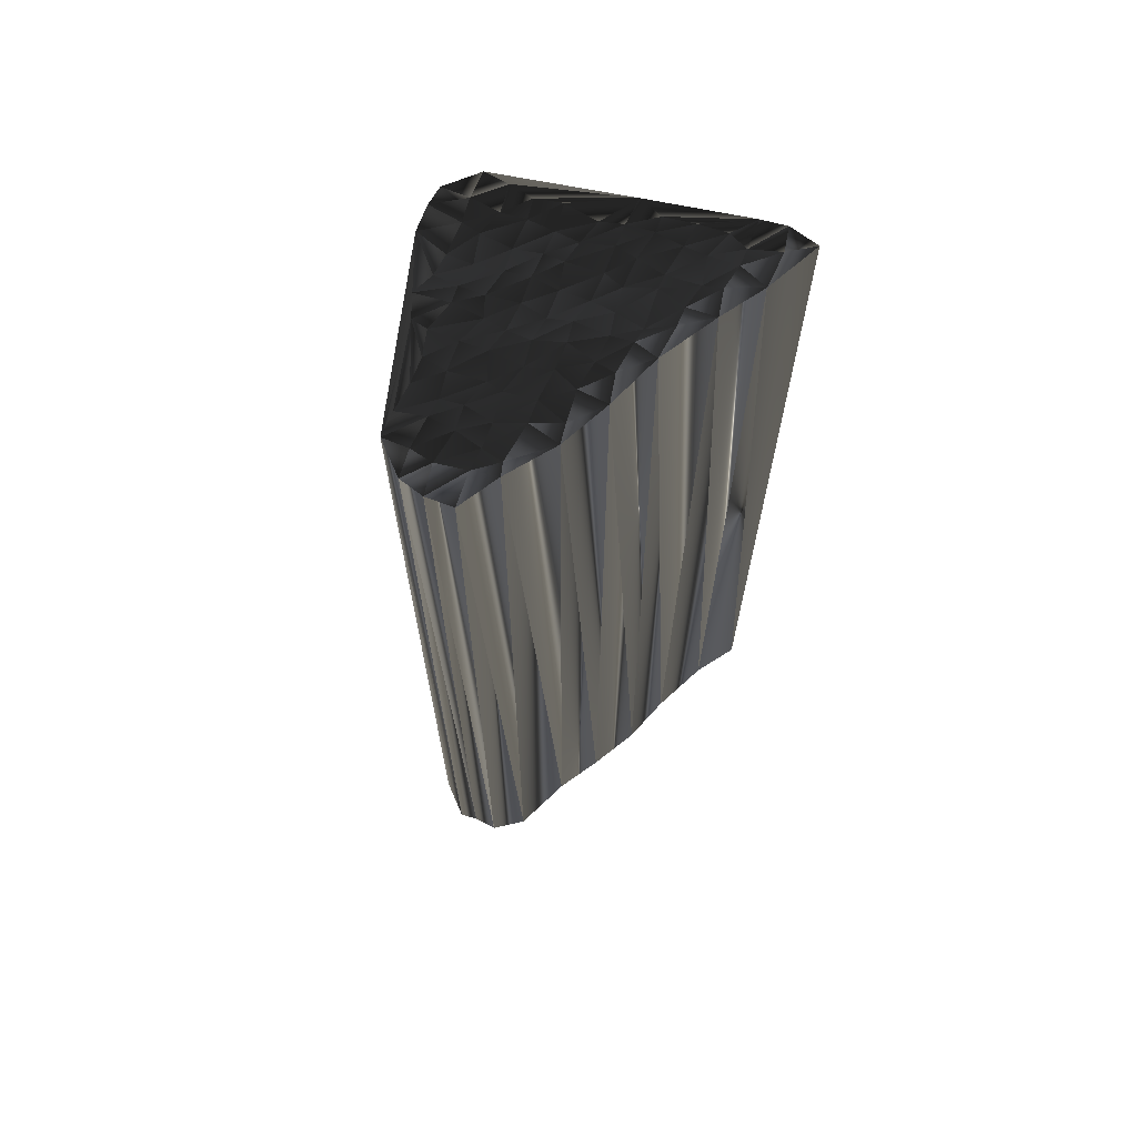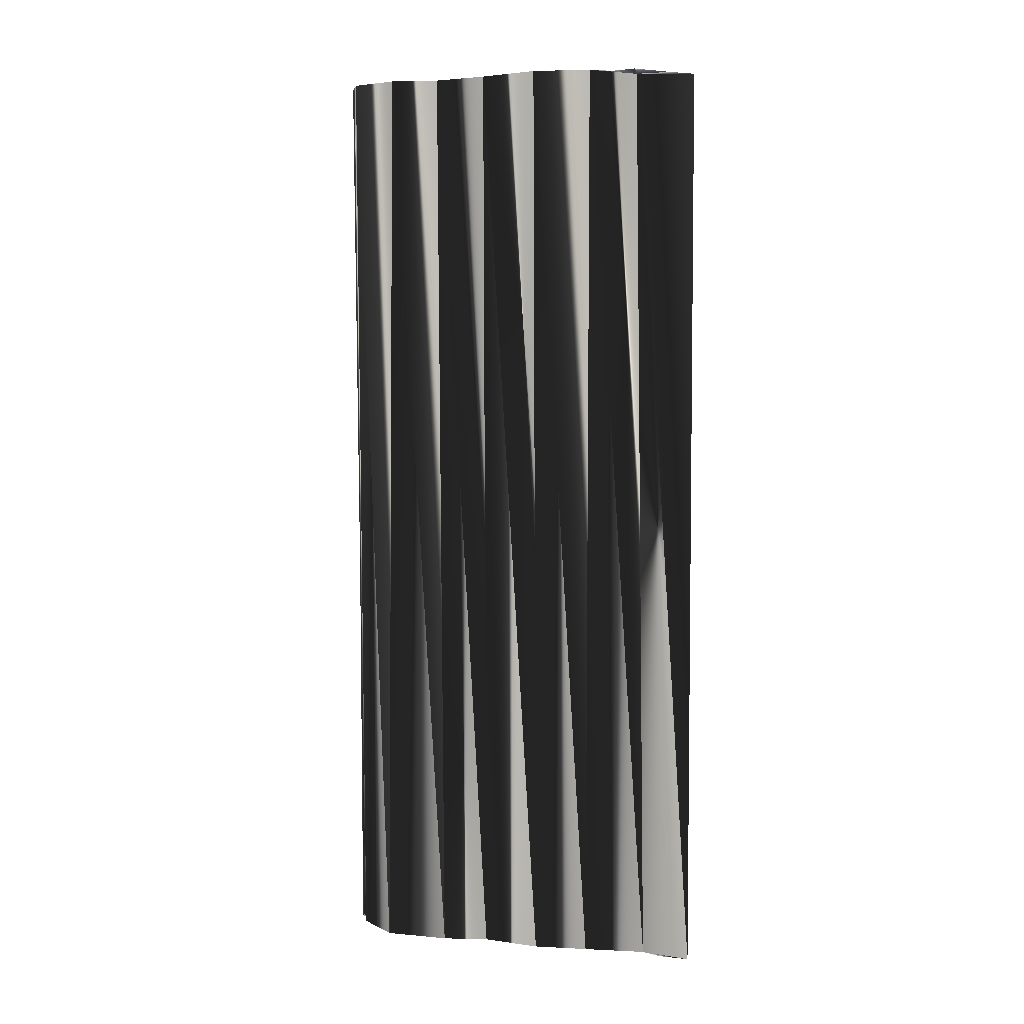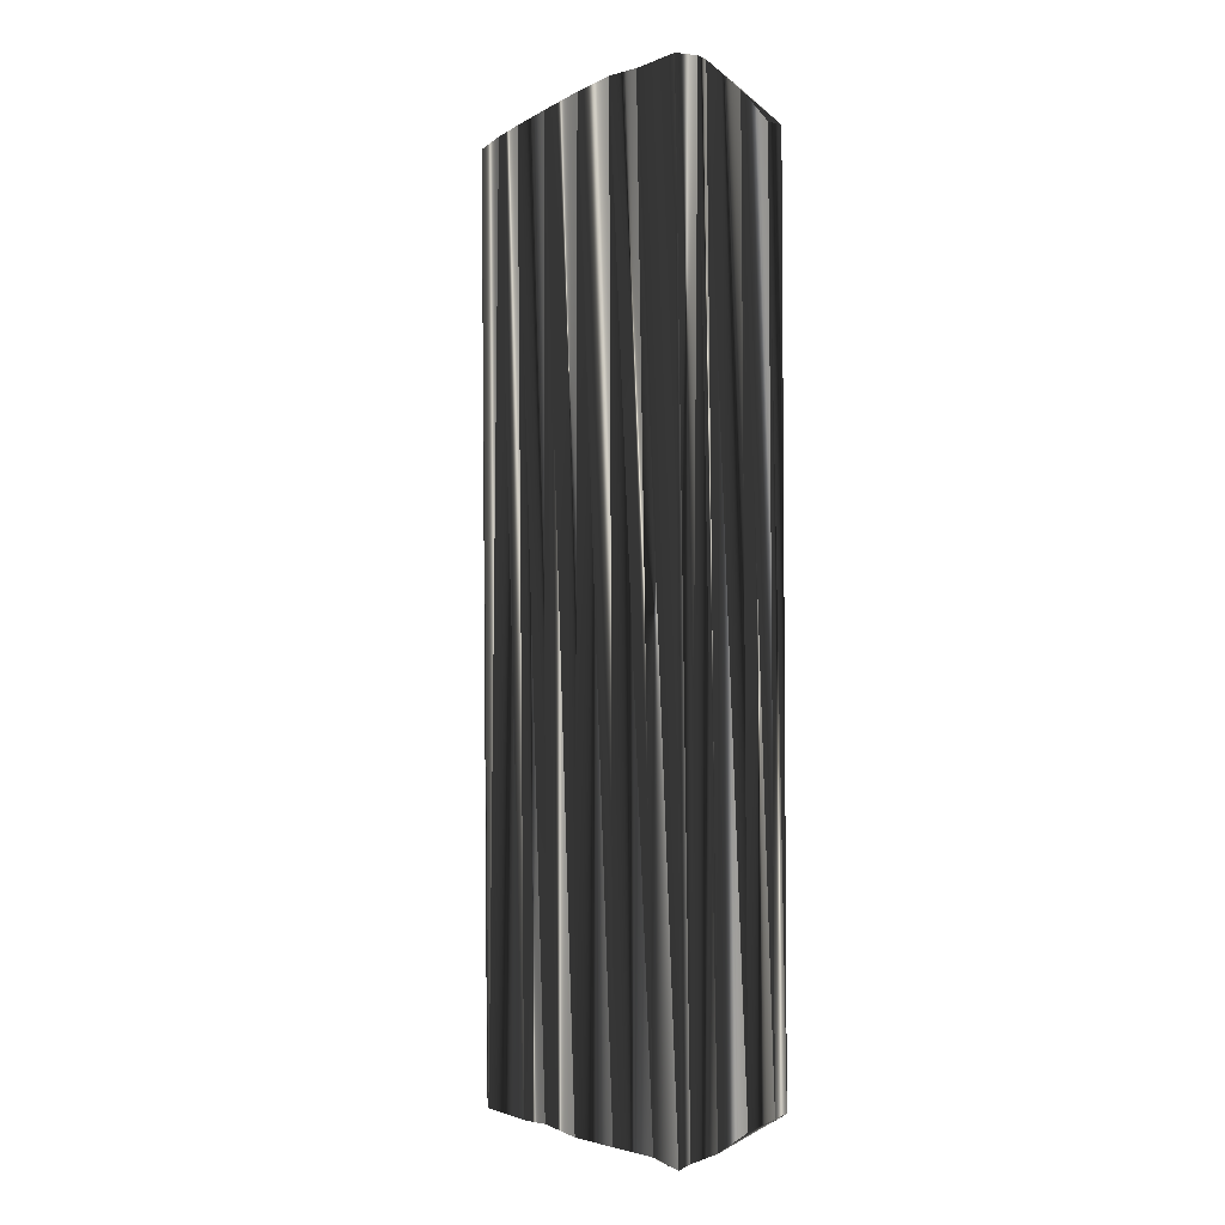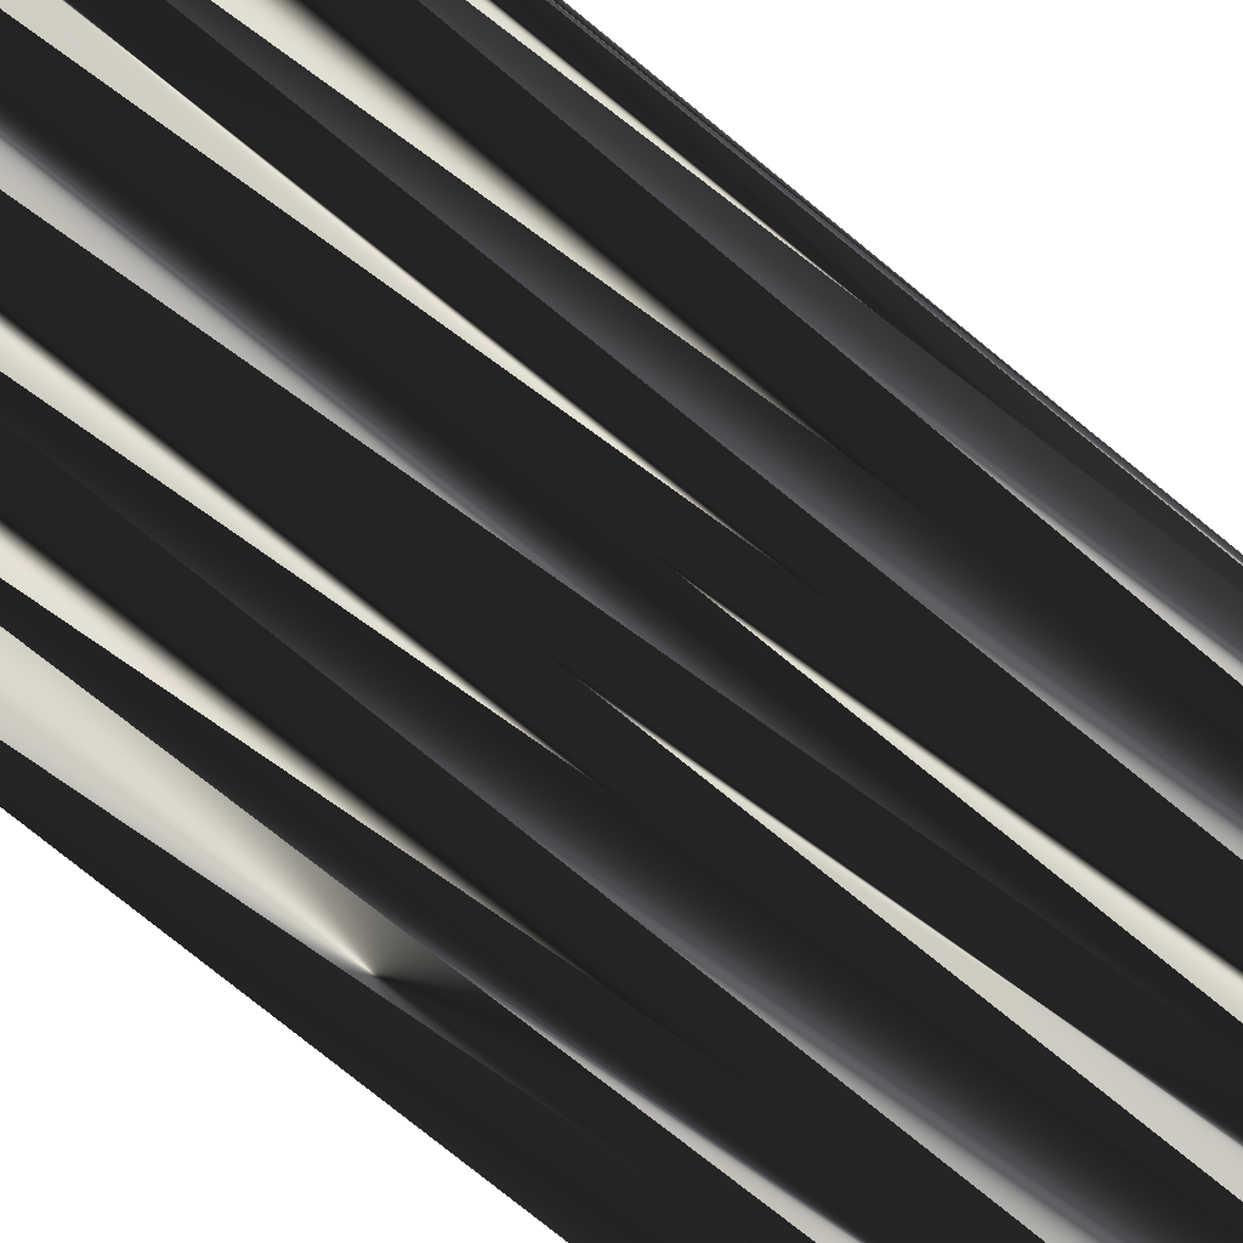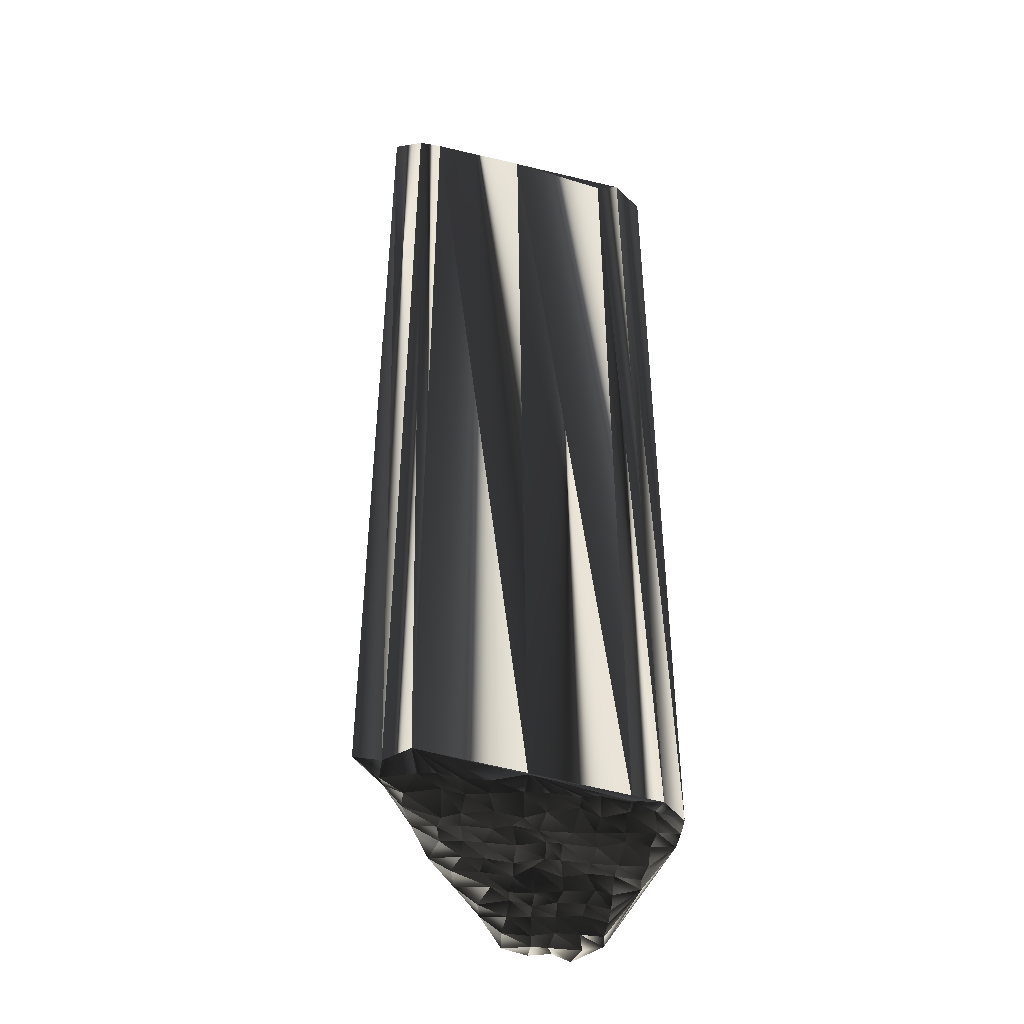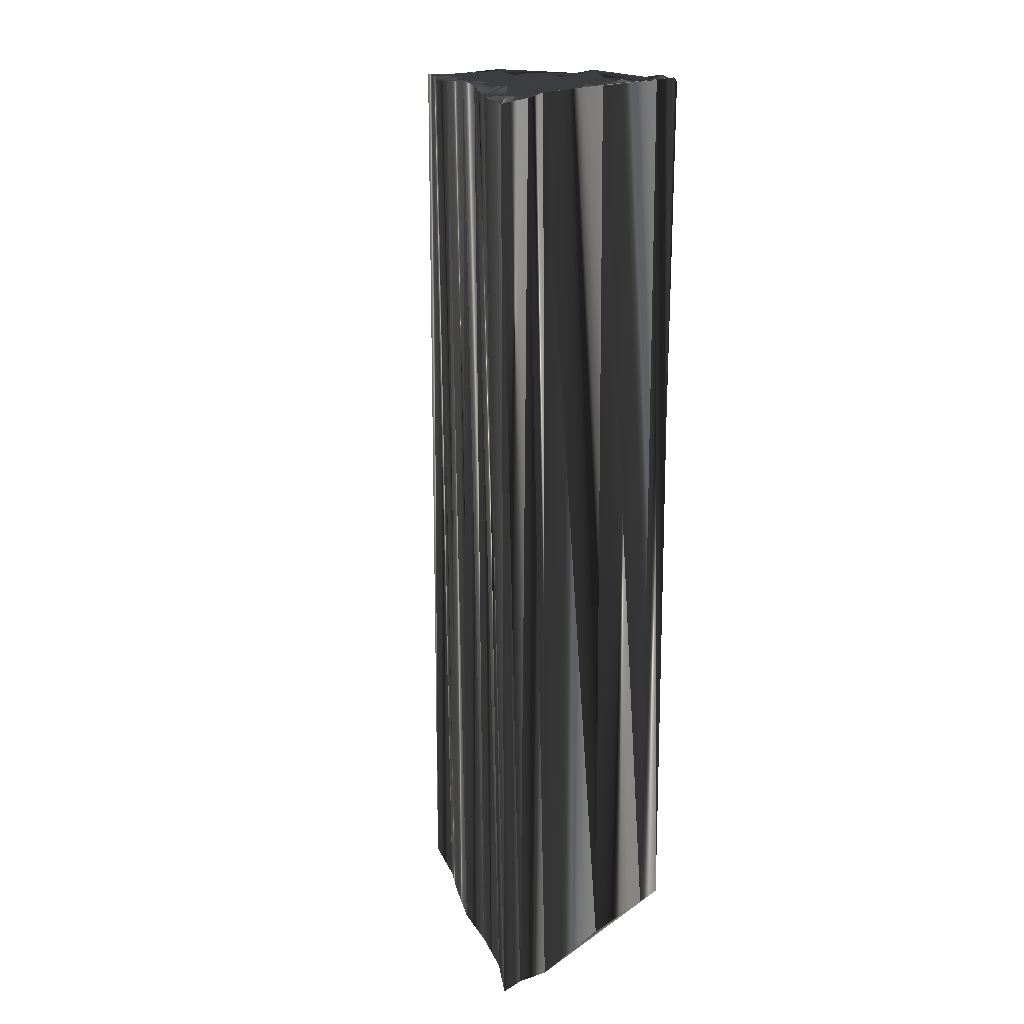
<metadata>
{"format":"obj","ext":"obj","renderer":"f3d","projection":"perspective","resolution":1024,"background":"white","views":[{"elev":67.1,"azim":-67.0,"up":"+Z"},{"elev":4.1,"azim":-11.2,"up":"+Z"},{"elev":-3.1,"azim":32.8,"up":"+Z"},{"elev":-73.0,"azim":-129.8,"up":"+Y"},{"elev":-45.0,"azim":86.0,"up":"+Z"},{"elev":16.9,"azim":49.2,"up":"+Z"}]}
</metadata>
<code>
v 91.42 333 0.1813
v 91.47 333.8 0.2451
v 91.46 334.4 -0.02462
v 92.15 332.1 -0.04005
v 92.04 333.1 0.1276
v 92.21 333.6 0.001513
v 92.1 334.7 0.02144
v 92.37 335.4 0.01391
v 92.97 332.1 0.003147
v 93.05 333 -0.1144
v 93.19 333.7 -0.06509
v 93.15 334.5 -0.05795
v 93.02 335.3 -0.02829
v 94.02 331.3 -0.1083
v 93.7 332.2 0.1214
v 93.75 333 0.141
v 93.94 333.7 0.04253
v 93.96 334.6 0.1005
v 93.73 335.4 0.04398
v 94.48 331.2 0.02843
v 94.7 332.2 0.08081
v 94.66 332.9 -0.09234
v 94.69 333.7 0.07049
v 94.72 334.6 0.05314
v 94.54 335.4 -0.008323
v 95.38 330.5 0.03523
v 95.37 331.6 0.09353
v 95.39 332.2 -0.08137
v 95.35 332.9 -0.06471
v 95.5 333.8 -0.03675
v 95.47 334.8 0.06303
v 95.27 335.3 0.03715
v 95.26 336.2 0.2886
v 96.27 330.4 0.01129
v 96.19 331.2 0.0701
v 96.07 332.2 0.03723
v 96.21 332.8 0.329
v 96.13 333.7 0.03856
v 96.21 334.5 0.1459
v 96.1 335.3 0.164
v 96.21 336.1 -0.01134
v 96.98 329.6 -0.05901
v 97.06 330.6 -0.00261
v 96.94 331.4 0.04487
v 96.85 332.2 -0.01612
v 97.1 333.1 0.02018
v 96.96 333.6 0.06458
v 96.95 334.5 0.004249
v 96.92 335.3 0.004488
v 96.98 336.2 -0.04162
v 97.82 329.9 -0.009909
v 97.75 330.6 0.08561
v 97.85 331.3 -0.01364
v 97.89 332.2 -0.1038
v 97.9 333.1 0.05742
v 97.91 333.6 0.01303
v 97.85 334.6 -0.03389
v 97.91 335.5 0.1613
v 97.98 336.2 -0.01646
v 97.69 337 0.1958
v 98.63 329.1 -0.08017
v 98.47 329.8 0.04585
v 98.79 330.5 -0.1137
v 98.61 331.4 -0.04974
v 98.61 332.1 0.09116
v 98.4 332.8 0.0808
v 98.57 333.8 -0.04917
v 98.72 334.5 -0.1221
v 98.52 335.4 0.03707
v 98.65 336.3 0.02465
v 98.72 337 -0.05236
v 99.45 328.8 0.004086
v 99.24 329.9 -0.1929
v 99.35 330.5 -0.07357
v 99.53 331.4 -0.0876
v 99.31 332.3 -0.1217
v 99.57 333 -0.07116
v 99.56 333.9 0.137
v 99.35 334.6 -0.04064
v 99.33 335.3 0.212
v 99.41 336.1 0.2299
v 99.33 337 -0.002643
v 100.5 328.2 -0.03351
v 100.2 328.8 -0.07901
v 100.3 329.9 0.05865
v 100.3 330.6 -0.1251
v 100.2 331.3 0.00884
v 100.3 332.3 0.09323
v 100.4 333 0.003313
v 100.3 333.9 -0.04205
v 100.2 334.5 0.08604
v 100.3 335.4 -0.1217
v 100.2 336.3 -0.04707
v 101 328.1 -0.1734
v 101.1 329.2 -0.000601
v 101.1 329.7 0.02185
v 101 330.4 -0.06258
v 101 331.3 -0.06679
v 101.1 332.3 0.07284
v 101.8 327.4 -0.09208
v 101.7 328.2 -0.07519
v 102 329 0.1116
v 91.21 332.9 29.96
v 91.2 333.7 29.92
v 91.38 334.5 29.97
v 92.39 332.2 30.04
v 92.24 333 30.02
v 92.16 333.9 29.85
v 92.26 334.6 29.93
v 92.18 335.3 30.1
v 92.79 332.3 30
v 92.89 332.9 30.08
v 93.08 333.7 30.09
v 93.15 334.5 30.13
v 93.05 335.4 29.91
v 93.8 331.2 29.96
v 93.99 332.1 30.06
v 93.74 333 29.9
v 93.81 333.8 30.11
v 93.79 334.5 29.96
v 93.88 335.3 30.04
v 94.44 331.3 29.86
v 94.61 332.1 30.21
v 94.61 333.1 29.92
v 94.66 333.6 30.04
v 94.55 334.6 30.04
v 94.65 335.3 30.08
v 95.29 330.5 30.03
v 95.37 331.4 29.99
v 95.65 332.1 30.04
v 95.42 332.9 30.04
v 95.47 333.9 30.11
v 95.42 334.7 30.1
v 95.52 335.6 29.91
v 95.53 336.1 30.09
v 96.19 330.7 29.99
v 96.18 331.3 30.16
v 96.47 332.1 30.07
v 96.21 333 30
v 96.21 333.7 30.01
v 96.29 334.4 30.04
v 96.38 335.3 30.07
v 96.18 336.3 30.21
v 96.9 329.8 30.16
v 97.14 330.6 30.09
v 97.04 331.2 30.14
v 97.02 332.2 30.21
v 96.93 332.9 30.04
v 97.12 333.7 29.97
v 96.93 334.6 30.06
v 96.89 335.4 30.08
v 96.99 336.1 29.97
v 98 329.8 30.07
v 97.64 330.5 29.98
v 97.76 331.4 30.05
v 97.94 332.1 29.83
v 97.88 333 29.88
v 97.87 333.7 30.06
v 97.75 334.4 30.09
v 97.72 335.3 29.89
v 97.74 336.1 29.88
v 97.99 337.1 30.03
v 98.63 328.9 30.1
v 98.63 329.8 29.99
v 98.83 330.6 30.07
v 98.57 331.5 29.94
v 98.77 332.1 29.96
v 98.71 333.2 29.92
v 98.61 333.7 30.1
v 98.56 334.6 29.87
v 98.6 335.5 29.99
v 98.76 336.1 29.91
v 98.78 337.1 30.14
v 99.46 329.1 30.12
v 99.36 329.6 30.05
v 99.35 330.6 29.91
v 99.43 331.5 30.08
v 99.6 332.1 30.01
v 99.42 333 29.88
v 99.51 333.8 29.81
v 99.53 334.6 29.88
v 99.37 335.3 30.02
v 99.48 336.2 30.02
v 99.52 337.1 29.95
v 100.1 328.1 29.88
v 100.2 328.9 30.2
v 100.3 329.8 30.01
v 100.3 330.5 30.01
v 100.4 331.3 30.09
v 100.2 332.1 30.13
v 100.1 332.8 30.01
v 100.2 333.8 30.18
v 100.1 334.6 30
v 100.2 335.4 30.09
v 100.3 336.1 30.15
v 101.2 328 29.97
v 101 329 29.84
v 101.2 329.6 29.83
v 101.1 330.4 29.93
v 100.9 331.3 29.98
v 101.1 332.1 30.12
v 101.8 327.3 29.81
v 102 328.2 29.95
v 101.8 329 30.06
f 55 56 47
f 27 28 21
f 75 74 86
f 22 16 21
f 45 44 53
f 35 28 27
f 26 27 20
f 17 23 18
f 28 22 21
f 15 21 16
f 15 9 14
f 10 9 15
f 15 14 20
f 35 36 28
f 36 37 29
f 28 29 22
f 25 32 33
f 16 11 10
f 18 24 19
f 9 5 4
f 40 41 33
f 6 7 3
f 25 31 32
f 12 18 13
f 40 48 49
f 50 49 58
f 59 69 70
f 41 50 60
f 69 79 80
f 81 92 93
f 56 57 48
f 79 91 80
f 95 96 85
f 81 93 82
f 77 67 66
f 65 55 54
f 26 34 27
f 61 51 42
f 27 34 35
f 76 77 66
f 99 91 90
f 10 11 6
f 10 5 9
f 9 4 14
f 27 21 20
f 20 21 15
f 42 43 34
f 26 20 14
f 42 51 43
f 43 52 44
f 73 85 74
f 51 52 43
f 36 35 44
f 44 35 43
f 26 42 34
f 34 43 35
f 53 54 45
f 45 36 44
f 30 38 31
f 15 16 10
f 36 45 37
f 32 31 39
f 66 67 56
f 46 38 37
f 28 36 29
f 30 37 38
f 37 45 46
f 46 45 54
f 13 18 19
f 5 1 4
f 22 17 16
f 11 17 12
f 10 6 5
f 5 6 2
f 1 5 2
f 7 6 11
f 12 8 7
f 6 3 2
f 16 17 11
f 11 12 7
f 22 23 17
f 17 18 12
f 22 29 23
f 23 24 18
f 7 8 3
f 33 60 8
f 25 33 19
f 12 13 8
f 19 33 13
f 13 33 8
f 24 30 31
f 24 25 19
f 25 24 31
f 32 40 33
f 40 49 41
f 60 50 59
f 41 49 50
f 60 59 70
f 40 39 48
f 50 58 59
f 49 48 57
f 58 57 68
f 39 47 48
f 66 56 55
f 24 23 30
f 32 39 40
f 23 29 30
f 30 29 37
f 31 38 39
f 39 38 47
f 38 46 47
f 47 46 55
f 53 64 54
f 54 55 46
f 67 68 57
f 56 48 47
f 56 67 57
f 57 58 49
f 78 89 90
f 65 66 55
f 59 58 69
f 71 81 82
f 33 41 60
f 60 70 71
f 71 70 81
f 67 78 68
f 69 80 70
f 58 68 69
f 69 68 79
f 68 78 79
f 79 78 90
f 70 80 81
f 81 80 92
f 92 99 93
f 91 79 90
f 65 76 66
f 92 80 91
f 99 90 89
f 77 88 89
f 89 88 99
f 89 78 77
f 77 78 67
f 88 77 76
f 44 52 53
f 61 72 62
f 53 63 64
f 92 91 99
f 99 102 93
f 102 99 98
f 98 99 88
f 102 98 97
f 76 87 88
f 84 95 85
f 76 75 87
f 85 96 86
f 87 97 98
f 86 97 87
f 87 98 88
f 86 87 75
f 75 76 65
f 75 65 64
f 64 65 54
f 51 62 52
f 52 63 53
f 85 86 74
f 63 74 64
f 75 64 74
f 61 62 51
f 84 85 73
f 73 74 63
f 73 63 62
f 62 63 52
f 84 73 72
f 72 73 62
f 84 72 83
f 83 72 61
f 102 97 96
f 94 84 83
f 95 102 96
f 96 97 86
f 102 95 101
f 101 95 94
f 94 95 84
f 101 94 100
f 100 94 83
f 158 157 149
f 130 129 123
f 176 177 188
f 118 124 123
f 146 147 155
f 130 137 129
f 129 128 122
f 125 119 120
f 124 130 123
f 123 117 118
f 111 117 116
f 111 112 117
f 116 117 122
f 138 137 130
f 139 138 131
f 131 130 124
f 134 127 135
f 113 118 112
f 126 120 121
f 107 111 106
f 143 142 135
f 109 108 105
f 133 127 134
f 120 114 115
f 150 142 151
f 151 152 160
f 171 161 172
f 152 143 162
f 181 171 182
f 194 183 195
f 159 158 150
f 193 181 182
f 198 197 187
f 195 183 184
f 169 179 168
f 157 167 156
f 136 128 129
f 153 163 144
f 136 129 137
f 179 178 168
f 193 201 192
f 113 112 108
f 107 112 111
f 106 111 116
f 123 129 122
f 123 122 117
f 145 144 136
f 122 128 116
f 153 144 145
f 154 145 146
f 187 175 176
f 154 153 145
f 137 138 146
f 137 146 145
f 144 128 136
f 145 136 137
f 156 155 147
f 138 147 146
f 140 132 133
f 118 117 112
f 147 138 139
f 133 134 141
f 169 168 158
f 140 148 139
f 138 130 131
f 139 132 140
f 147 139 148
f 147 148 156
f 120 115 121
f 103 107 106
f 119 124 118
f 119 113 114
f 108 112 107
f 108 107 104
f 107 103 104
f 108 109 113
f 110 114 109
f 105 108 104
f 119 118 113
f 114 113 109
f 125 124 119
f 120 119 114
f 131 124 125
f 126 125 120
f 110 109 105
f 162 135 110
f 135 127 121
f 115 114 110
f 135 121 115
f 135 115 110
f 132 126 133
f 127 126 121
f 126 127 133
f 142 134 135
f 151 142 143
f 152 162 161
f 151 143 152
f 161 162 172
f 141 142 150
f 160 152 161
f 150 151 159
f 159 160 170
f 149 141 150
f 158 168 157
f 125 126 132
f 141 134 142
f 131 125 132
f 131 132 139
f 140 133 141
f 140 141 149
f 148 140 149
f 148 149 157
f 166 155 156
f 157 156 148
f 170 169 159
f 150 158 149
f 169 158 159
f 160 159 151
f 191 180 192
f 168 167 157
f 160 161 171
f 183 173 184
f 143 135 162
f 172 162 173
f 172 173 183
f 180 169 170
f 182 171 172
f 170 160 171
f 170 171 181
f 180 170 181
f 180 181 192
f 182 172 183
f 182 183 194
f 201 194 195
f 181 193 192
f 178 167 168
f 182 194 193
f 192 201 191
f 190 179 191
f 190 191 201
f 180 191 179
f 180 179 169
f 179 190 178
f 154 146 155
f 174 163 164
f 165 155 166
f 193 194 201
f 204 201 195
f 201 204 200
f 201 200 190
f 200 204 199
f 189 178 190
f 197 186 187
f 177 178 189
f 198 187 188
f 199 189 200
f 199 188 189
f 200 189 190
f 189 188 177
f 178 177 167
f 167 177 166
f 167 166 156
f 164 153 154
f 165 154 155
f 188 187 176
f 176 165 166
f 166 177 176
f 164 163 153
f 187 186 175
f 176 175 165
f 165 175 164
f 165 164 154
f 175 186 174
f 175 174 164
f 174 186 185
f 174 185 163
f 199 204 198
f 186 196 185
f 204 197 198
f 199 198 188
f 197 204 203
f 197 203 196
f 197 196 186
f 196 203 202
f 196 202 185
f 1 103 4
f 4 106 103
f 4 106 14
f 14 116 106
f 14 116 26
f 26 128 116
f 26 128 42
f 42 144 128
f 42 144 61
f 61 163 144
f 61 163 83
f 83 185 163
f 83 185 100
f 100 202 185
f 100 202 101
f 101 203 202
f 101 203 102
f 102 204 203
f 102 204 99
f 99 201 204
f 99 201 92
f 92 194 201
f 92 194 93
f 93 195 194
f 93 195 82
f 82 184 195
f 82 184 71
f 71 173 184
f 71 173 60
f 60 162 173
f 60 162 33
f 33 135 162
f 33 135 8
f 8 110 135
f 8 110 3
f 3 105 110
f 3 105 2
f 2 104 105
f 2 104 1
f 1 103 104

</code>
